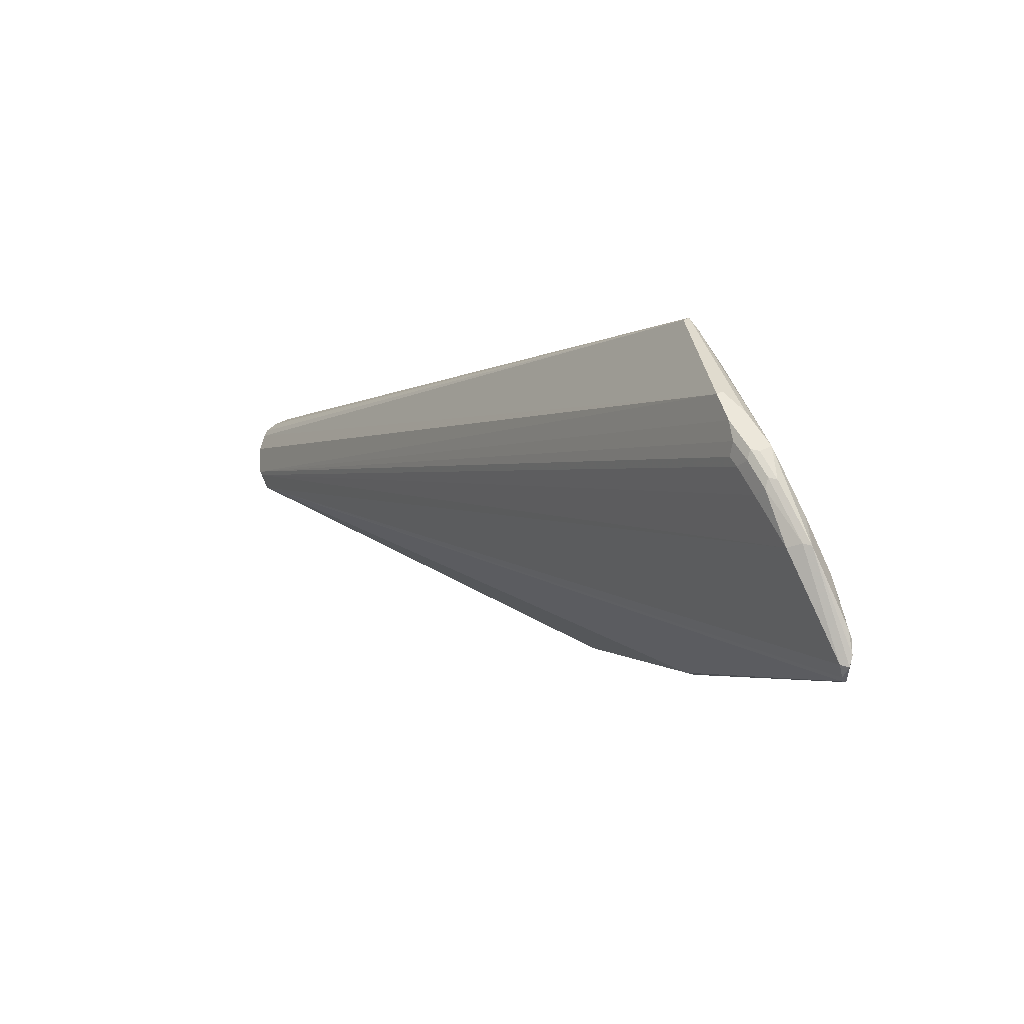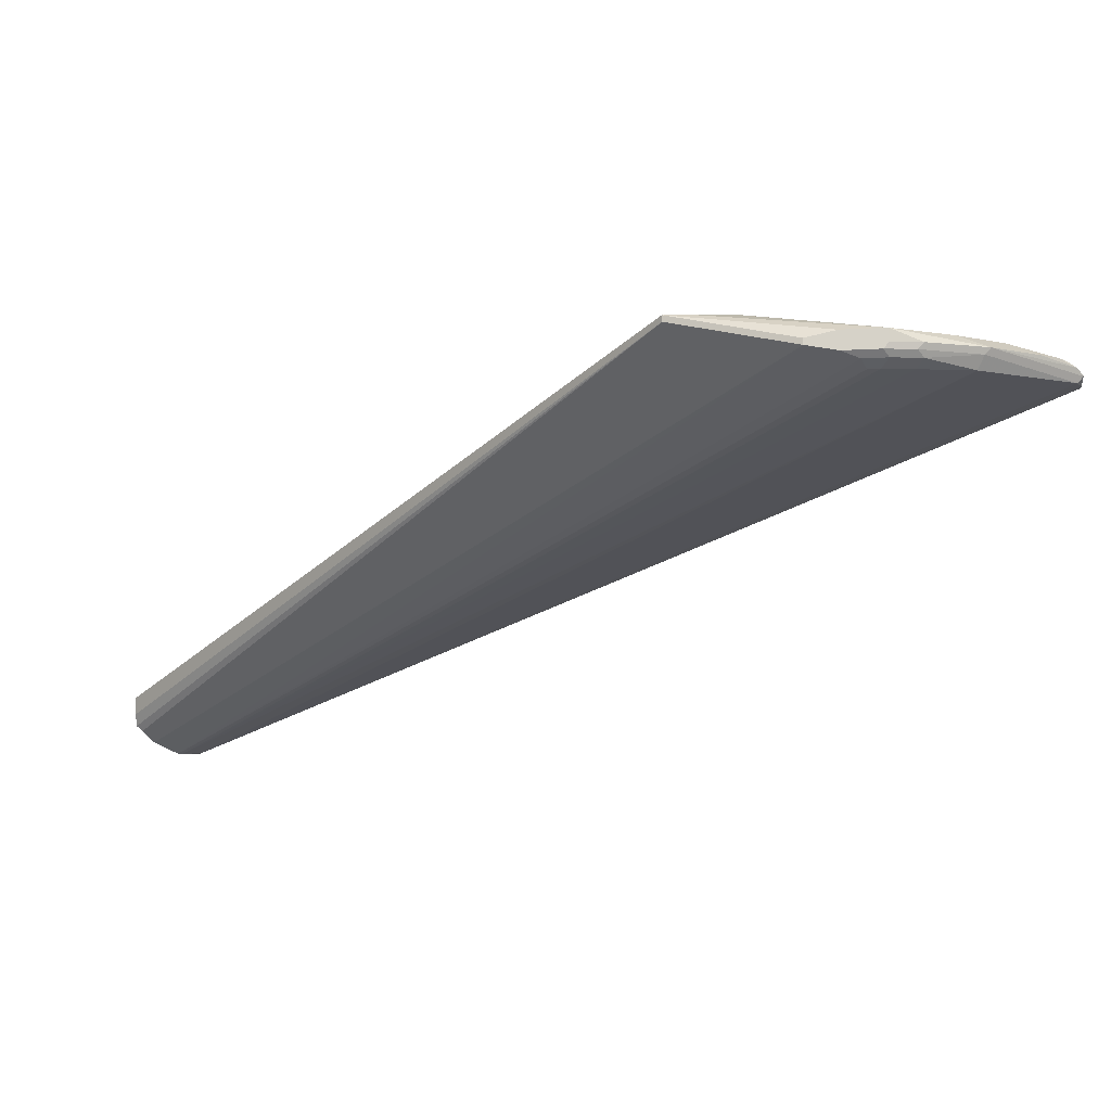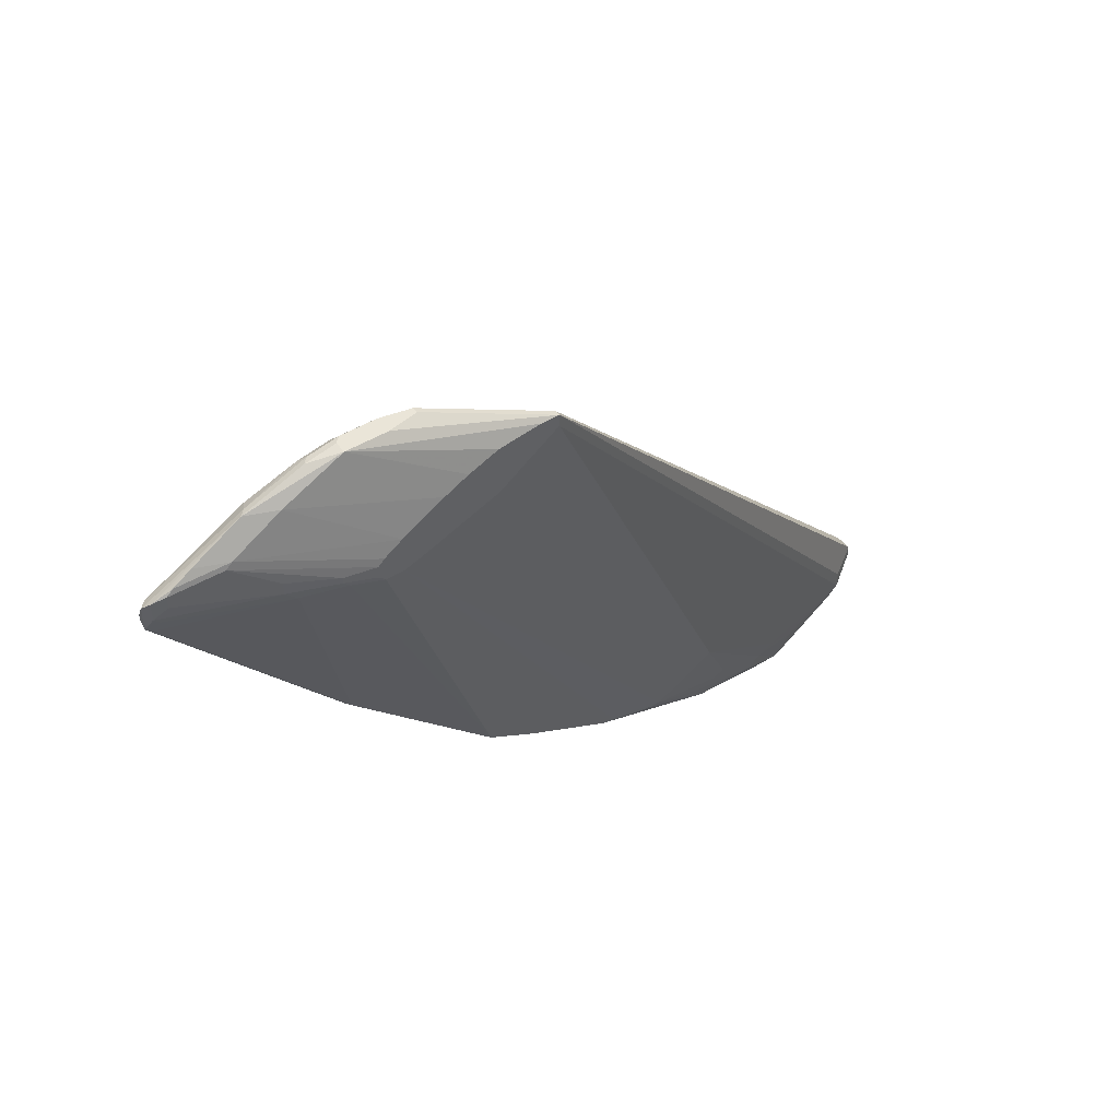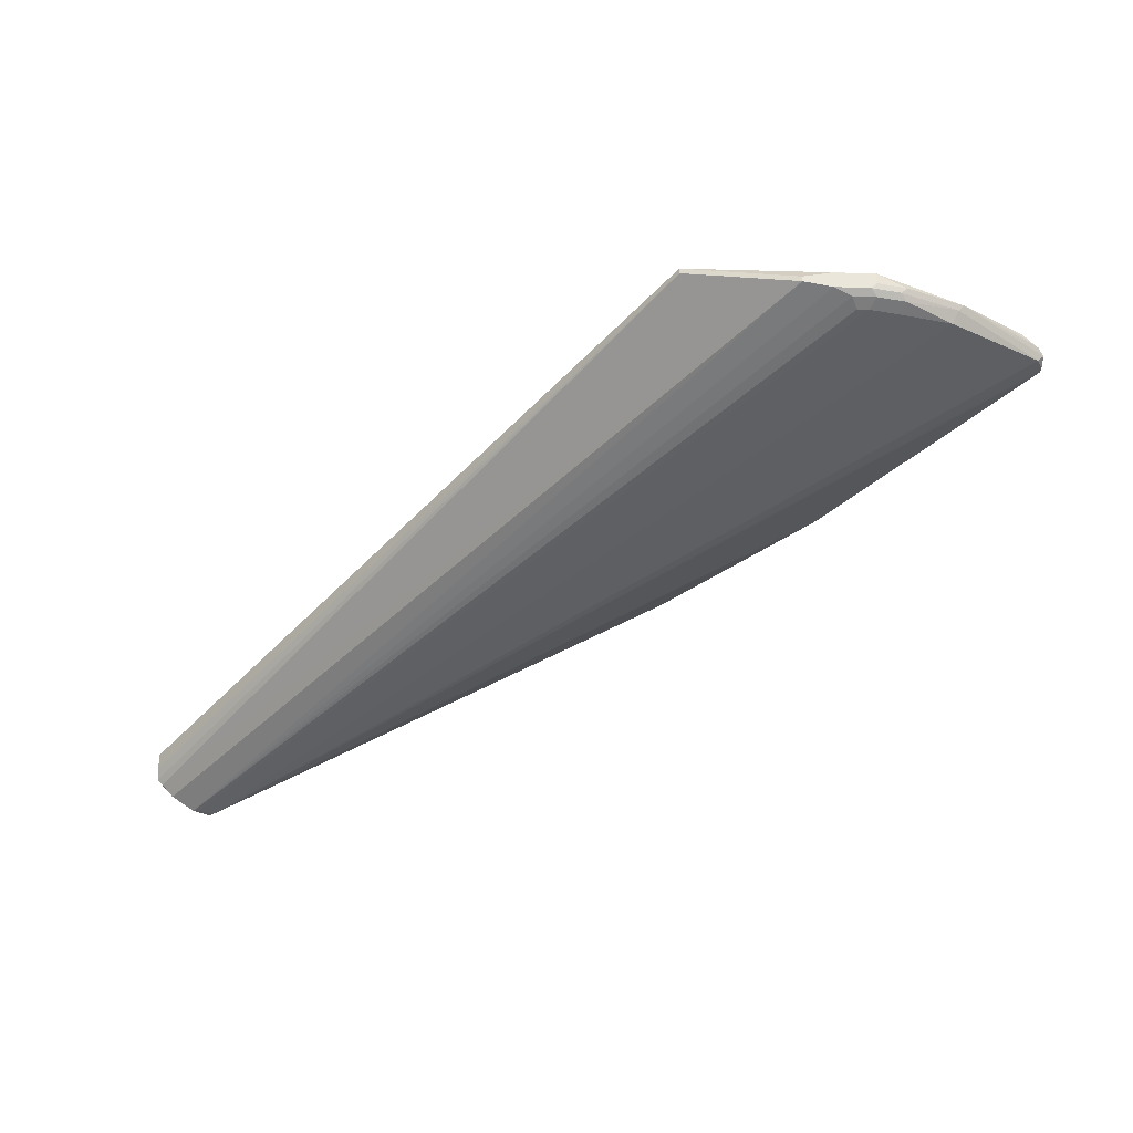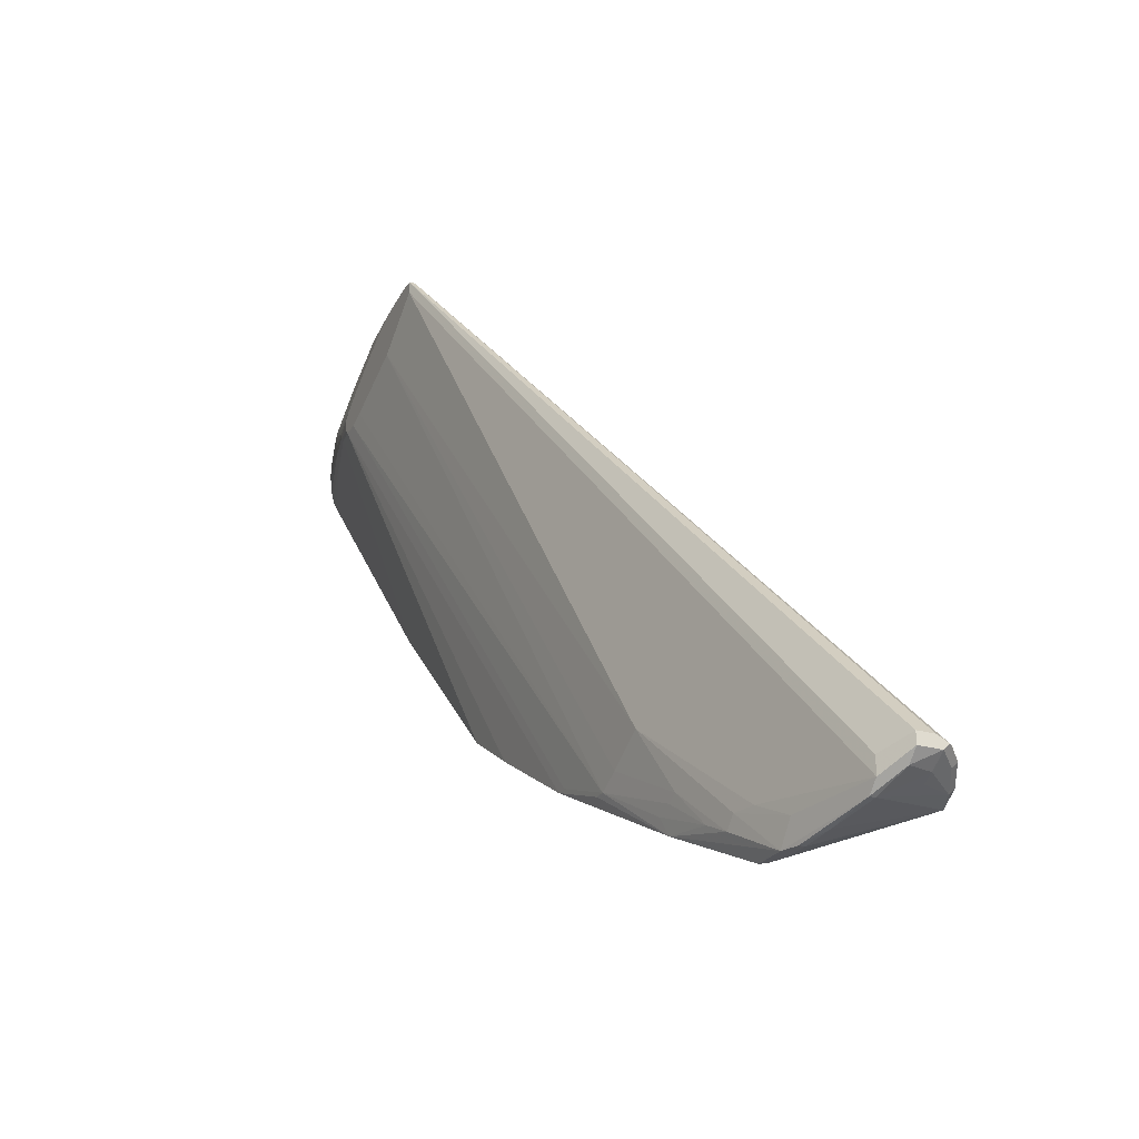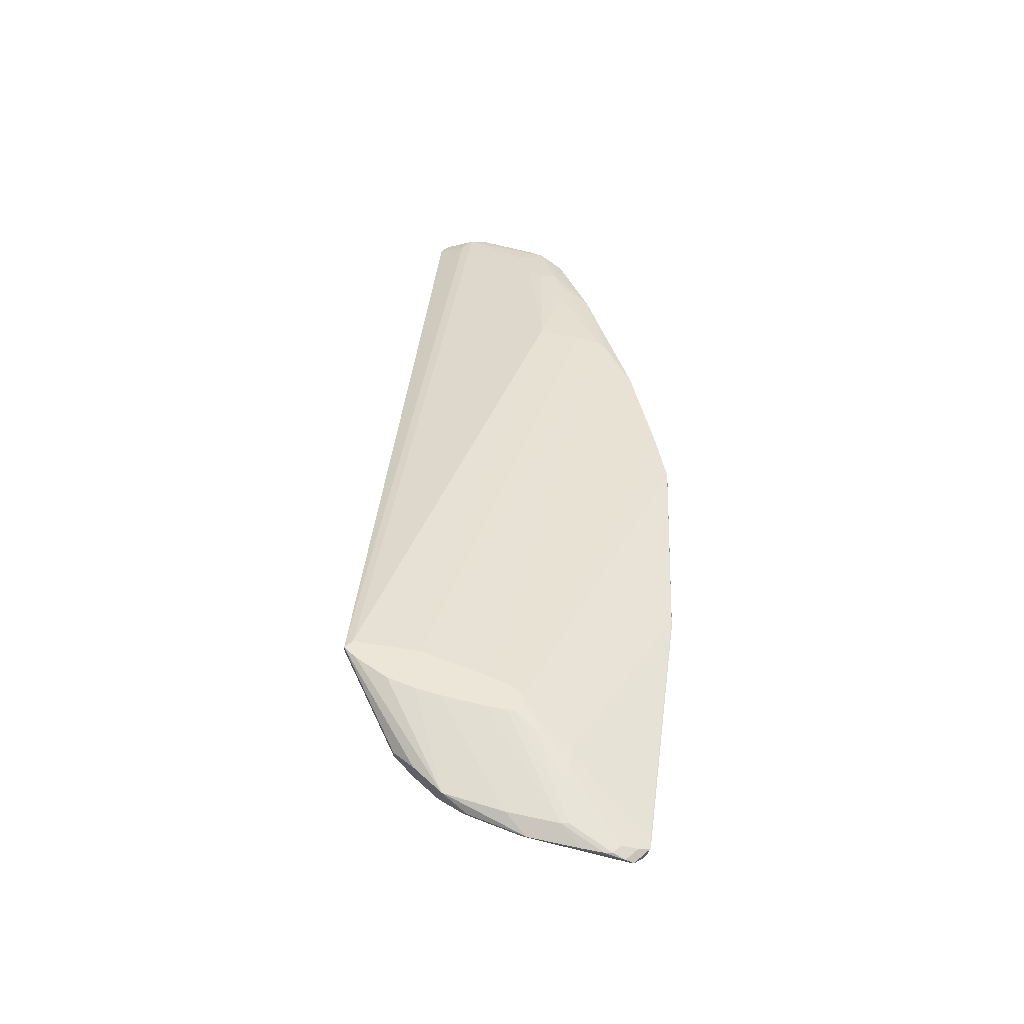
<metadata>
{"format":"obj","ext":"obj","renderer":"f3d","projection":"perspective","resolution":1024,"background":"white","views":[{"elev":54.0,"azim":-118.1,"up":"+Y"},{"elev":78.3,"azim":177.6,"up":"+Y"},{"elev":45.3,"azim":-35.4,"up":"+Y"},{"elev":-32.5,"azim":177.5,"up":"+Z"},{"elev":-24.7,"azim":65.3,"up":"+Y"},{"elev":49.0,"azim":-134.2,"up":"+Z"}]}
</metadata>
<code>
v 61 118 45
v 25 122 36
v 17 118 35
v 58 38 30
v 7 114 38
v 33 121 35
v 146 6 0
v 35 103 45
v 32 107 45
v 118 7 21
v 125 0 17
v 32 66 31
v 31 66 32
v 32 65 32
v 57 39 30
v 18 108 42
v 26 106 44
v 31 106 45
v 51 109 45
v 42 113 45
v 147 5 1
v 58 118 45
v 111 12 23
v 108 11 23
v 96 18 26
v 122 5 20
v 109 8 22
v 67 32 29
v 67 33 28
v 94 18 26
v 85 22 27
v 115 5 20
v 149 8 13
v 83 22 27
v 46 115 45
v 30 123 36
v 0 107 35
v 143 5 0
v 1 109 35
v 42 124 39
v 30 124 38
v 31 124 37
v 154 8 10
v 147 3 13
v 152 6 10
v 154 9 5
v 154 10 7
v 61 116 45
v 32 103 45
v 38 104 45
v 129 0 15
v 151 7 3
v 147 6 0
v 107 24 26
v 113 13 23
v 154 10 10
v 126 0 16
v 149 5 6
v 0 106 35
v 0 105 36
v 58 39 29
v 1 110 37
v 0 109 36
v 37 124 40
v 27 104 44
v 26 105 44
v 16 119 37
v 61 118 44
v 2 106 37
v 12 114 40
v 31 121 35
v 26 120 35
v 34 123 36
v 100 20 26
v 131 0 17
v 1 107 37
v 147 3 12
v 151 8 2
v 153 9 4
v 134 0 16
v 124 7 20
v 134 0 15
v 3 109 38
v 31 104 45
v 37 124 37
v 51 117 45
v 128 7 19
v 139 1 14
v 144 4 0
v 151 6 6
v 3 111 38
v 149 5 13
v 1 104 36
v 20 119 40
v 18 106 42
v 42 124 38
v 35 109 45
v 11 113 40
v 134 4 17
v 4 112 38
v 154 8 6
v 20 104 42
v 30 124 40
v 26 123 37
v 25 123 38
v 15 119 38
f 89 61 38
f 61 4 15
f 79 96 68
f 29 61 89
f 39 3 38
f 103 22 64
f 90 101 45
f 21 77 89
f 92 99 75
f 67 104 2
f 62 76 91
f 37 63 39
f 29 4 61
f 34 28 57
f 64 22 1
f 67 2 3
f 49 4 28
f 62 5 106
f 71 6 7
f 3 7 38
f 47 46 68
f 25 50 8
f 18 22 9
f 55 23 10
f 11 34 57
f 89 57 29
f 96 41 40
f 57 28 29
f 12 13 59
f 38 61 12
f 12 59 38
f 14 13 4
f 4 13 15
f 95 17 16
f 98 17 18
f 48 19 54
f 73 85 53
f 94 97 20
f 89 7 53
f 38 7 89
f 52 101 21
f 50 22 8
f 81 55 26
f 70 18 9
f 10 23 24
f 27 24 25
f 27 75 26
f 11 75 27
f 49 28 34
f 28 4 29
f 31 30 25
f 27 32 11
f 56 1 33
f 34 30 31
f 20 35 94
f 71 2 36
f 59 37 38
f 93 13 14
f 59 63 37
f 63 67 39
f 68 1 47
f 40 1 96
f 104 41 42
f 7 6 53
f 92 43 33
f 43 44 45
f 33 1 92
f 47 101 46
f 47 1 56
f 92 1 48
f 34 8 49
f 19 50 25
f 82 80 51
f 78 52 53
f 54 55 81
f 54 74 55
f 76 69 95
f 33 43 56
f 51 80 57
f 58 77 21
f 14 65 102
f 59 13 60
f 27 10 24
f 26 10 27
f 27 30 34
f 25 30 27
f 34 32 27
f 11 32 34
f 60 13 93
f 63 76 62
f 61 13 12
f 15 13 61
f 97 22 20
f 38 37 39
f 91 100 62
f 60 63 59
f 40 64 1
f 20 22 35
f 66 65 84
f 106 67 63
f 86 22 103
f 96 1 68
f 63 62 106
f 93 69 60
f 70 97 94
f 94 35 103
f 7 72 71
f 3 72 7
f 6 36 73
f 53 6 73
f 98 18 70
f 91 76 83
f 19 74 54
f 25 74 19
f 31 8 34
f 25 8 31
f 80 44 75
f 60 69 76
f 77 90 45
f 53 21 89
f 79 46 78
f 68 46 79
f 88 44 80
f 58 90 77
f 26 75 81
f 82 51 89
f 55 10 26
f 24 23 25
f 83 76 95
f 100 5 62
f 84 65 49
f 95 16 83
f 78 96 79
f 53 96 78
f 18 17 84
f 73 42 85
f 71 36 6
f 35 22 86
f 3 2 72
f 72 2 71
f 81 87 54
f 77 88 89
f 21 101 90
f 46 101 78
f 89 51 57
f 98 100 91
f 75 44 92
f 78 101 52
f 74 23 55
f 25 23 74
f 102 69 93
f 106 5 94
f 14 102 93
f 95 65 66
f 48 22 19
f 19 22 50
f 8 22 49
f 53 85 96
f 36 42 73
f 106 104 67
f 9 97 70
f 16 17 98
f 48 87 92
f 54 87 48
f 57 80 11
f 75 99 81
f 21 90 58
f 53 52 21
f 56 101 47
f 70 100 98
f 43 101 56
f 45 101 43
f 95 69 102
f 60 76 63
f 36 104 42
f 39 67 3
f 9 22 97
f 102 65 95
f 4 65 14
f 49 65 4
f 91 16 98
f 83 16 91
f 103 35 86
f 1 22 48
f 64 41 103
f 40 41 64
f 105 41 104
f 2 104 36
f 106 103 105
f 94 103 106
f 84 22 18
f 49 22 84
f 92 44 43
f 11 80 75
f 87 99 92
f 81 99 87
f 70 5 100
f 94 5 70
f 105 104 106
f 103 41 105
f 66 17 95
f 84 17 66
f 85 41 96
f 42 41 85
f 82 88 80
f 89 88 82
f 77 44 88
f 45 44 77

</code>
